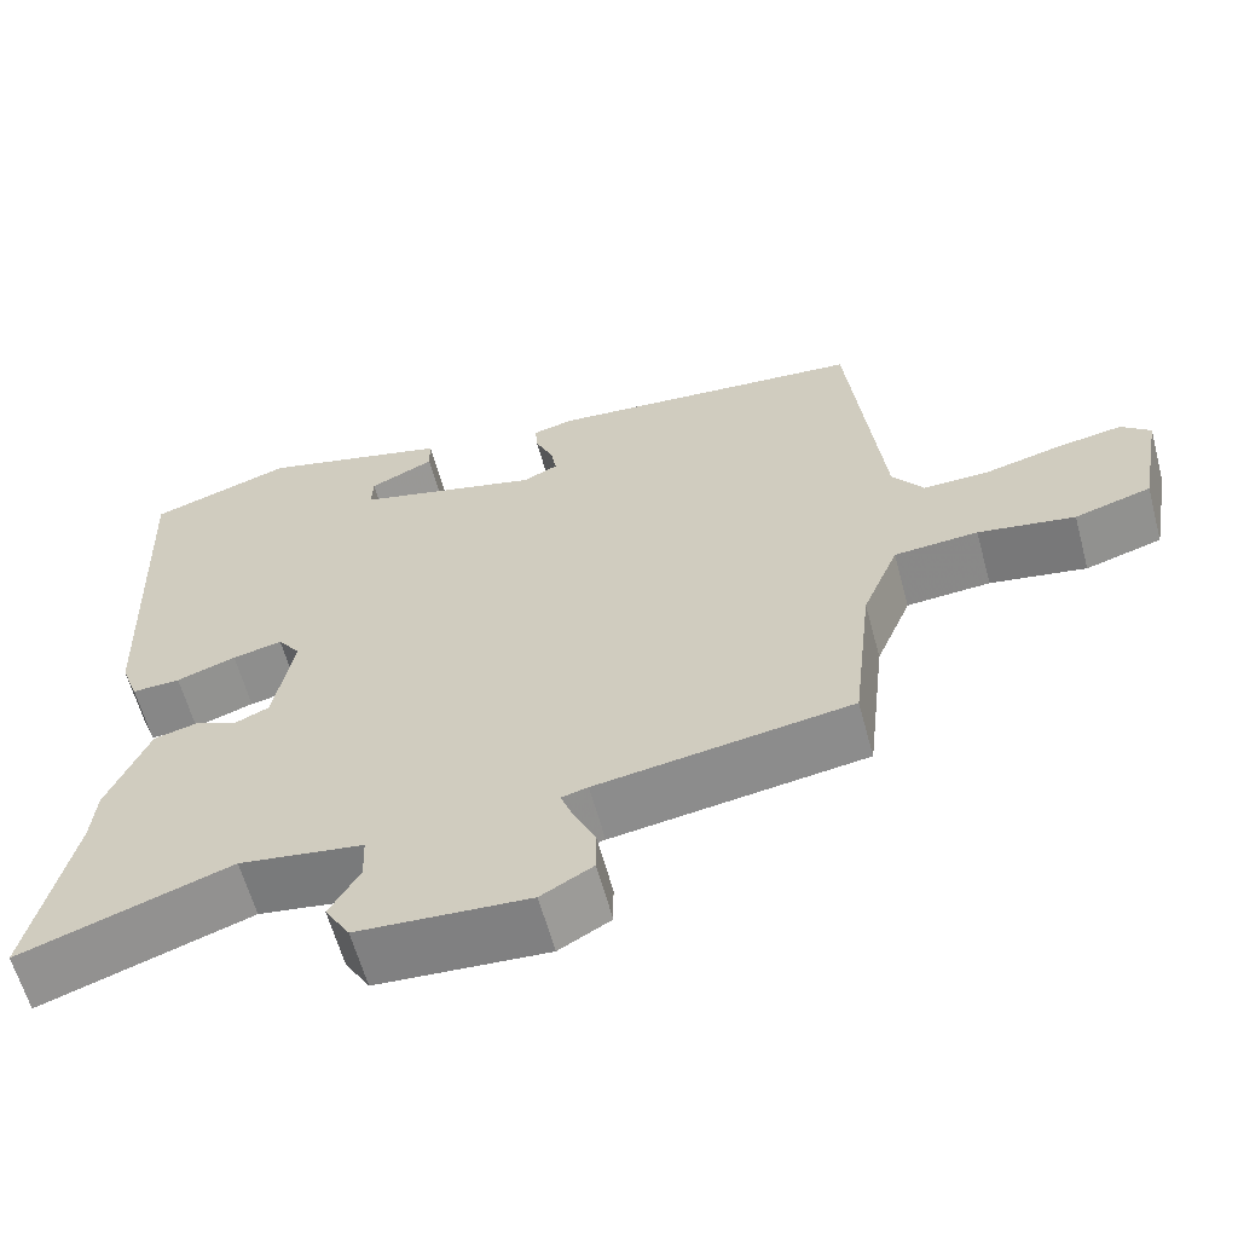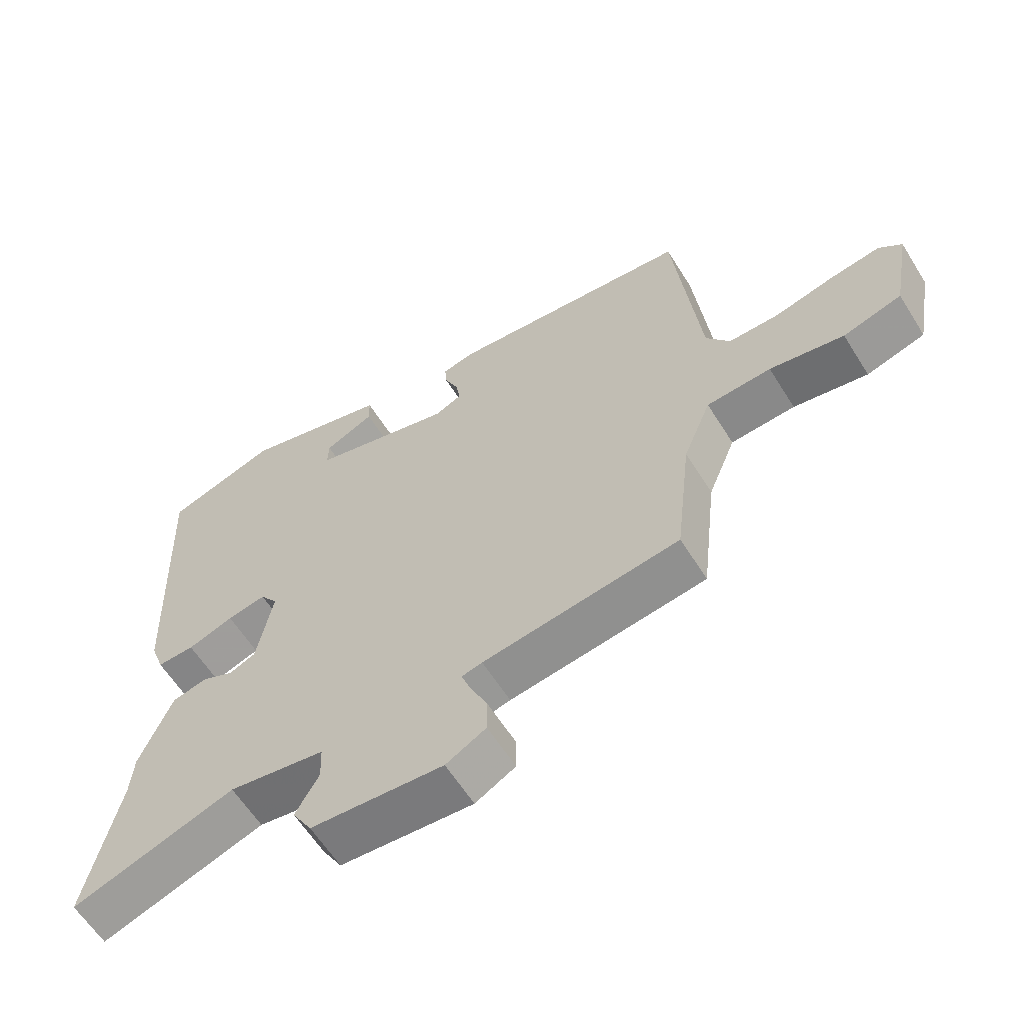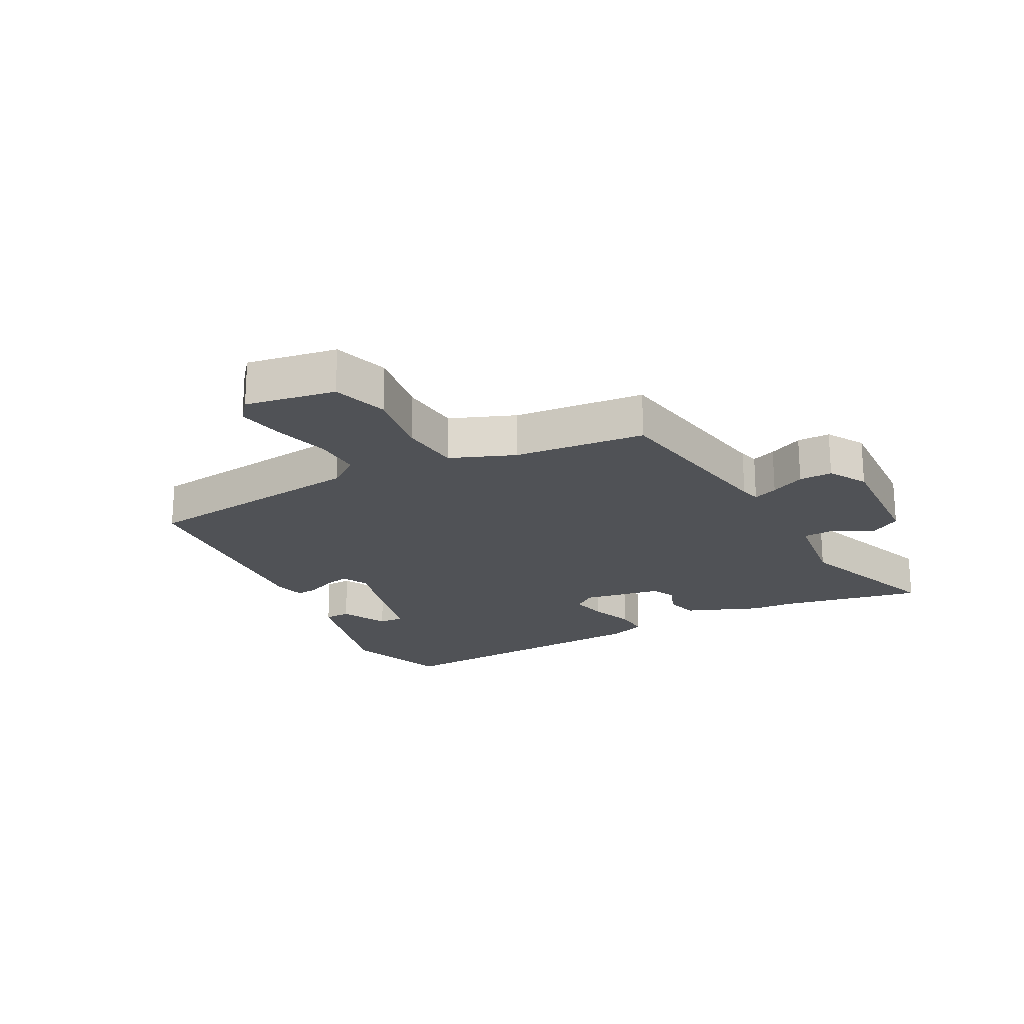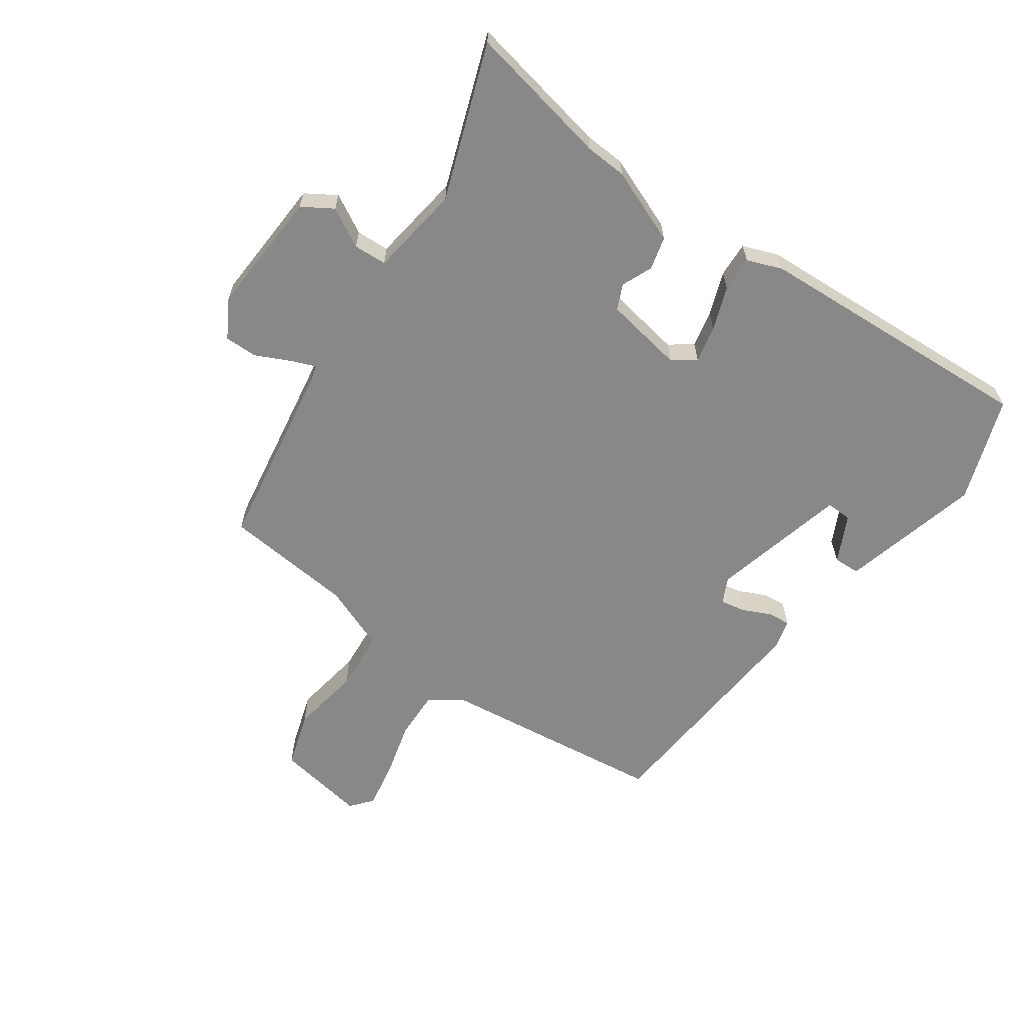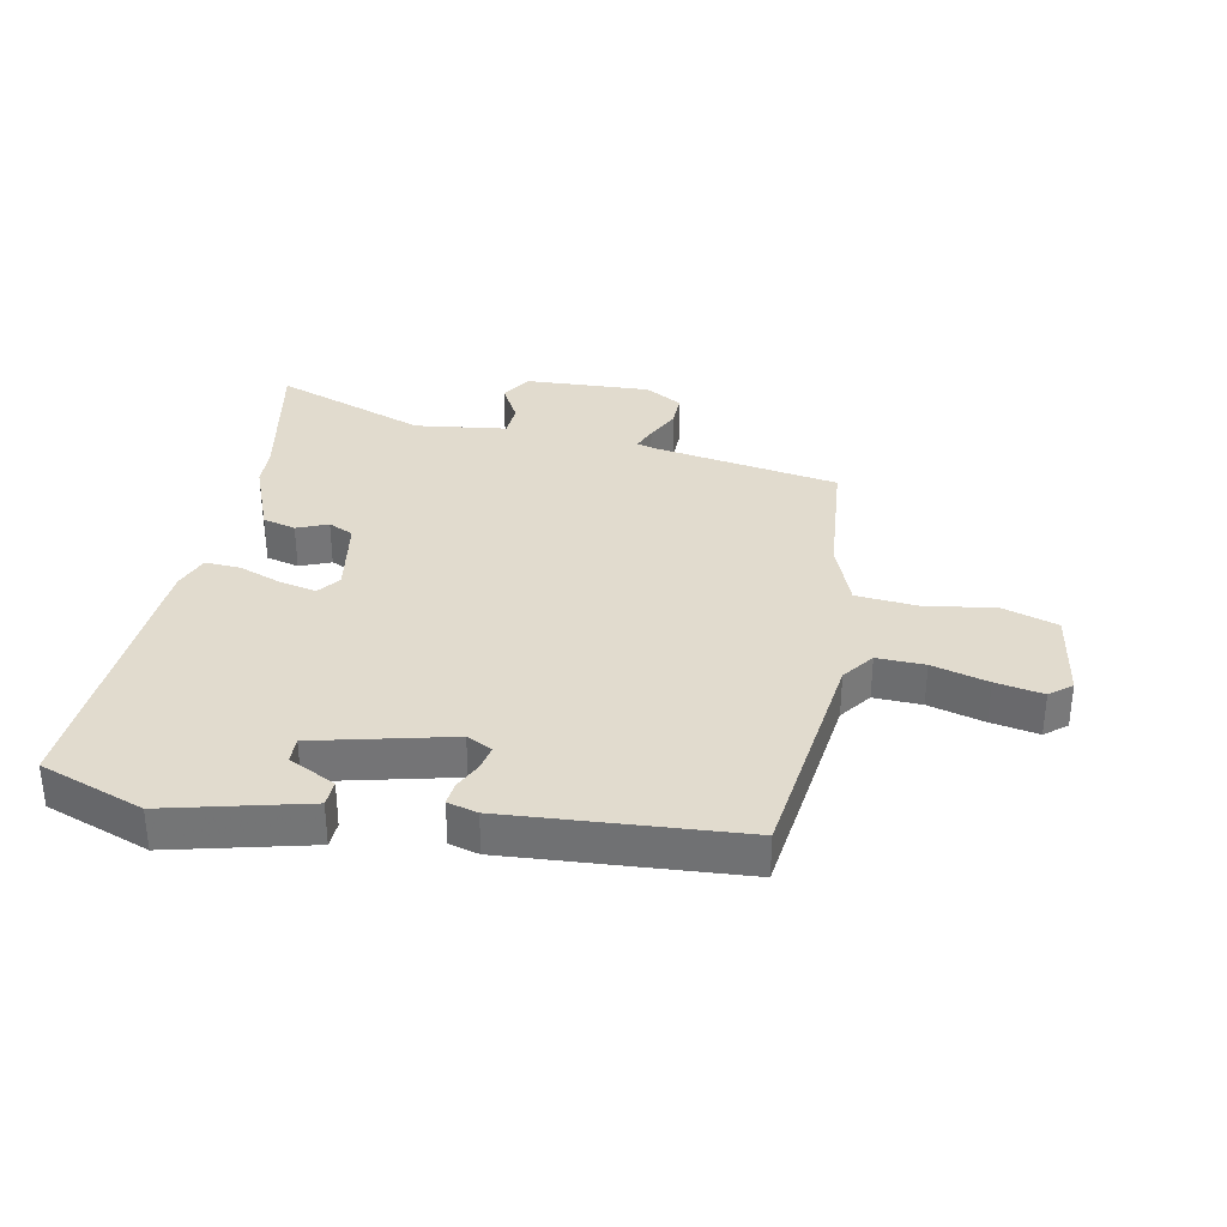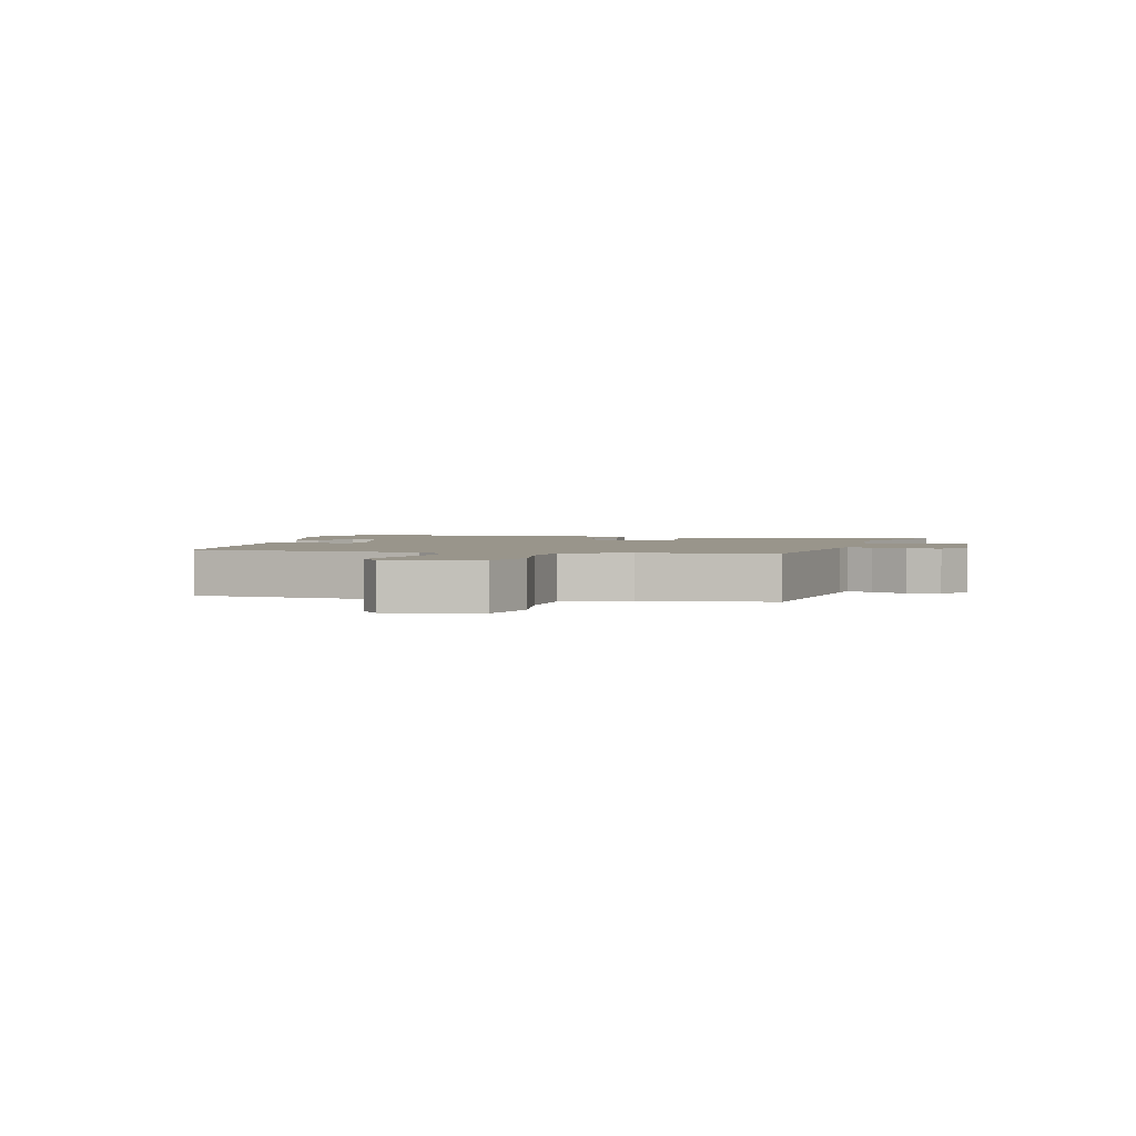
<metadata>
{"format":"obj","ext":"obj","renderer":"f3d","projection":"perspective","resolution":1024,"background":"white","views":[{"elev":-61.6,"azim":15.2,"up":"+Z"},{"elev":-60.7,"azim":31.9,"up":"+Z"},{"elev":-20.8,"azim":118.8,"up":"+Y"},{"elev":-62.9,"azim":-124.3,"up":"+Y"},{"elev":33.9,"azim":12.3,"up":"+Y"},{"elev":2.2,"azim":104.2,"up":"+Y"}]}
</metadata>
<code>
v 0.438 0.07 -0.477
v 0.134 0.07 -0.522
v 0.102 0.07 -0.53
v 0.117 0.07 -0.57
v 0.143 0.07 -0.626
v 0.143 0.07 -0.68
v 0.081 0.07 -0.715
v -0.124 0.07 -0.701
v -0.154 0.07 -0.651
v -0.118 0.07 -0.588
v -0.12 0.07 -0.534
v -0.269 0.07 -0.511
v -0.521 0.07 -0.598
v -0.471 0.07 -0.365
v -0.466 0.07 -0.297
v -0.416 0.07 -0.176
v -0.362 0.07 -0.163
v -0.312 0.07 -0.185
v -0.271 0.07 -0.167
v -0.247 0.07 -0.038
v -0.274 0.07 -0.001
v -0.334 0.07 -0.013
v -0.405 0.07 -0.038
v -0.463 0.07 -0.04
v -0.484 0.07 0.018
v -0.503 0.07 0.482
v -0.332 0.07 0.54
v -0.105 0.07 0.479
v -0.104 0.07 0.436
v -0.181 0.07 0.399
v -0.183 0.07 0.357
v 0.038 0.07 0.299
v 0.08 0.07 0.319
v 0.073 0.07 0.359
v 0.052 0.07 0.406
v 0.049 0.07 0.443
v 0.098 0.07 0.455
v 0.478 0.07 0.42
v 0.518 0.07 0.047
v 0.555 0.07 -0.005
v 0.633 0.07 -0.004
v 0.725 0.07 0.019
v 0.803 0.07 0.032
v 0.838 0.07 0.002
v 0.811 0.07 -0.145
v 0.72 0.07 -0.172
v 0.605 0.07 -0.152
v 0.505 0.07 -0.159
v 0.462 0.07 -0.264
v 0.438 0 -0.477
v 0.134 0 -0.522
v 0.102 0 -0.53
v 0.117 0 -0.57
v 0.143 0 -0.626
v 0.143 0 -0.68
v 0.081 0 -0.715
v -0.124 0 -0.701
v -0.154 0 -0.651
v -0.118 0 -0.588
v -0.12 0 -0.534
v -0.269 0 -0.511
v -0.521 0 -0.598
v -0.471 0 -0.365
v -0.466 0 -0.297
v -0.416 0 -0.176
v -0.362 0 -0.163
v -0.312 0 -0.185
v -0.271 0 -0.167
v -0.247 0 -0.038
v -0.274 0 -0.001
v -0.334 0 -0.013
v -0.405 0 -0.038
v -0.463 0 -0.04
v -0.484 0 0.018
v -0.503 0 0.482
v -0.332 0 0.54
v -0.105 0 0.479
v -0.104 0 0.436
v -0.181 0 0.399
v -0.183 0 0.357
v 0.038 0 0.299
v 0.08 0 0.319
v 0.073 0 0.359
v 0.052 0 0.406
v 0.049 0 0.443
v 0.098 0 0.455
v 0.478 0 0.42
v 0.518 0 0.047
v 0.555 0 -0.005
v 0.633 0 -0.004
v 0.725 0 0.019
v 0.803 0 0.032
v 0.838 0 0.002
v 0.811 0 -0.145
v 0.72 0 -0.172
v 0.605 0 -0.152
v 0.505 0 -0.159
v 0.462 0 -0.264
f 44 45 46 47
f 44 47 48
f 41 42 43 44
f 41 44 48
f 40 41 48
f 39 40 48 49
f 37 38 39 49
f 34 35 36 37
f 33 34 37 49
f 27 28 29 30
f 27 30 31
f 26 27 31
f 25 26 31
f 22 23 24 25
f 21 22 25 31
f 20 21 31 32
f 15 16 17 18
f 14 15 18 19
f 12 13 14 19
f 11 12 19 20
f 7 8 9 10
f 7 10 11
f 4 5 6 7
f 3 4 7 11
f 2 3 11 20
f 20 32 33 49
f 1 2 20 49
f 96 95 94 93
f 97 96 93
f 93 92 91 90
f 97 93 90
f 97 90 89
f 98 97 89 88
f 98 88 87 86
f 86 85 84 83
f 98 86 83 82
f 79 78 77 76
f 80 79 76
f 80 76 75
f 80 75 74
f 74 73 72 71
f 80 74 71 70
f 81 80 70 69
f 67 66 65 64
f 68 67 64 63
f 68 63 62 61
f 69 68 61 60
f 59 58 57 56
f 60 59 56
f 56 55 54 53
f 60 56 53 52
f 69 60 52 51
f 98 82 81 69
f 98 69 51 50
f 1 50 51 2
f 2 51 52 3
f 3 52 53 4
f 4 53 54 5
f 5 54 55 6
f 6 55 56 7
f 7 56 57 8
f 8 57 58 9
f 9 58 59 10
f 10 59 60 11
f 11 60 61 12
f 12 61 62 13
f 13 62 63 14
f 14 63 64 15
f 15 64 65 16
f 16 65 66 17
f 17 66 67 18
f 18 67 68 19
f 19 68 69 20
f 20 69 70 21
f 21 70 71 22
f 22 71 72 23
f 23 72 73 24
f 24 73 74 25
f 25 74 75 26
f 26 75 76 27
f 27 76 77 28
f 28 77 78 29
f 29 78 79 30
f 30 79 80 31
f 31 80 81 32
f 32 81 82 33
f 33 82 83 34
f 34 83 84 35
f 35 84 85 36
f 36 85 86 37
f 37 86 87 38
f 38 87 88 39
f 39 88 89 40
f 40 89 90 41
f 41 90 91 42
f 42 91 92 43
f 43 92 93 44
f 44 93 94 45
f 45 94 95 46
f 46 95 96 47
f 47 96 97 48
f 48 97 98 49
f 49 98 50 1

</code>
